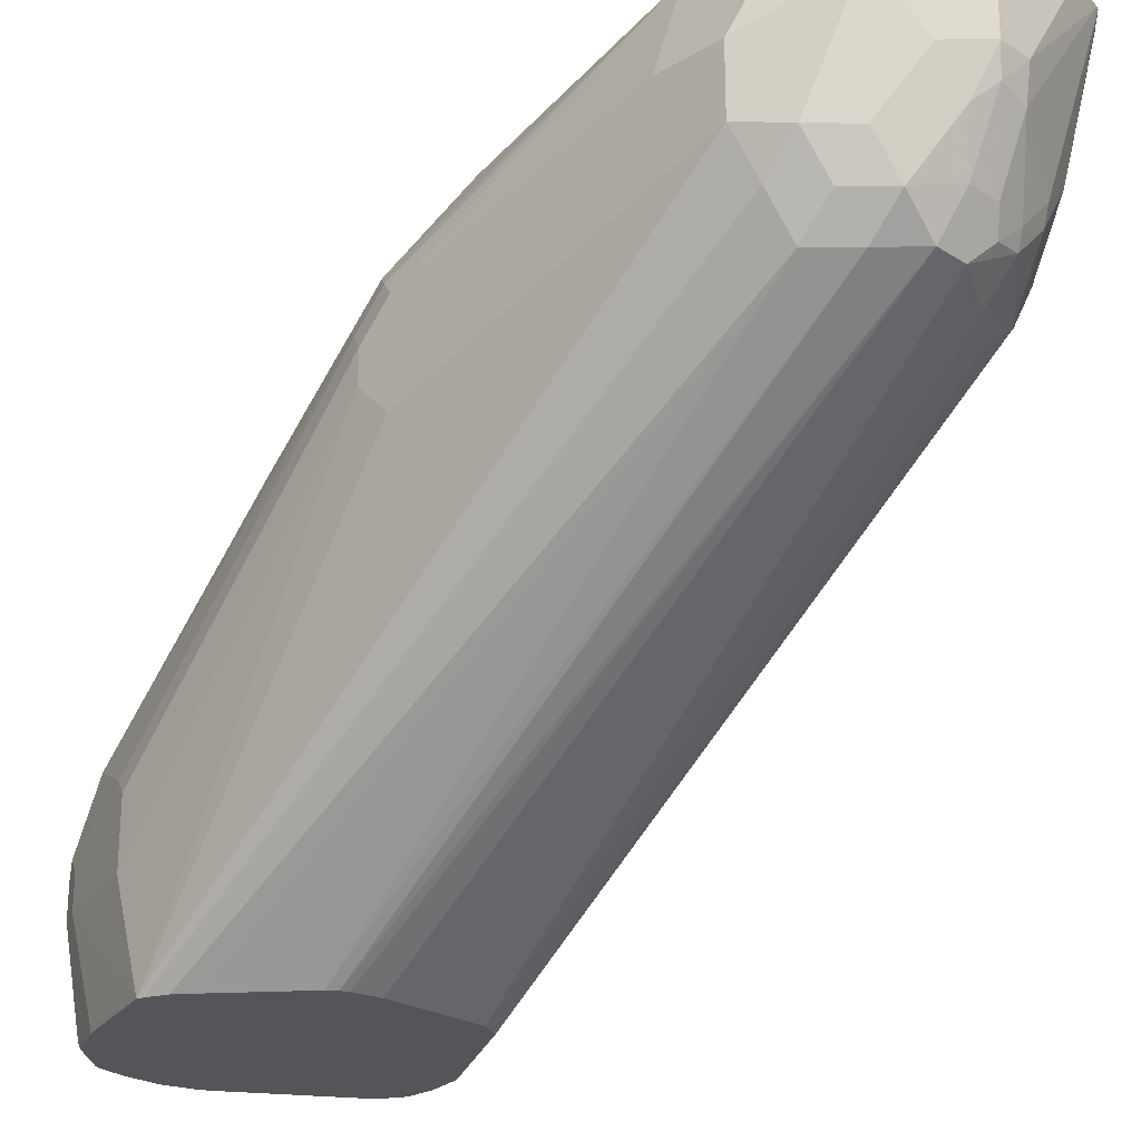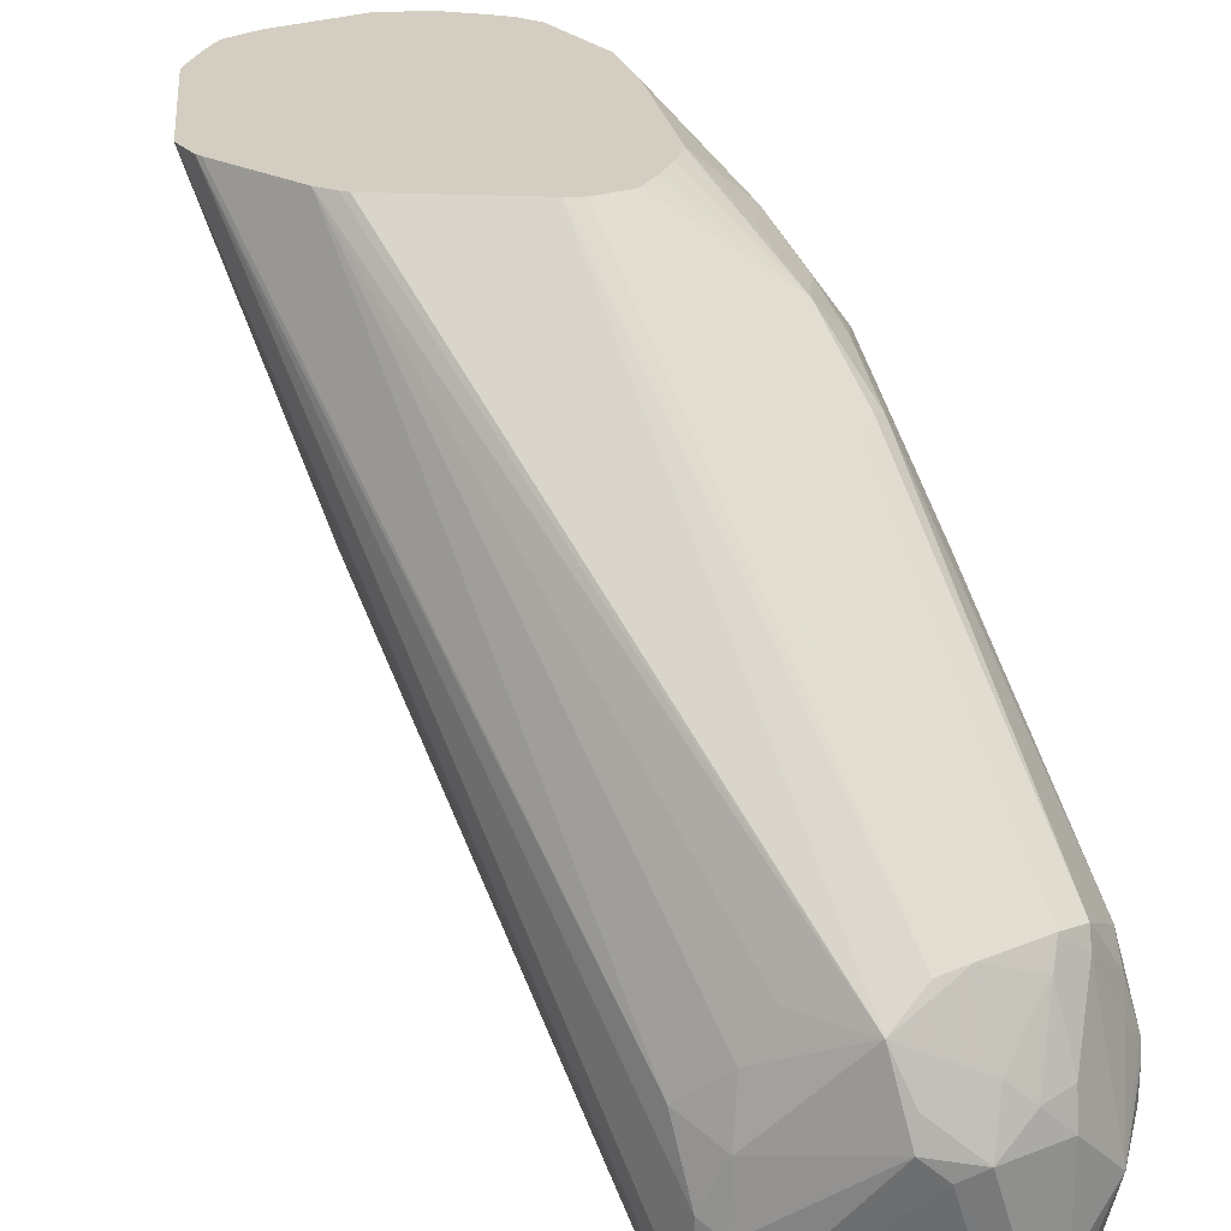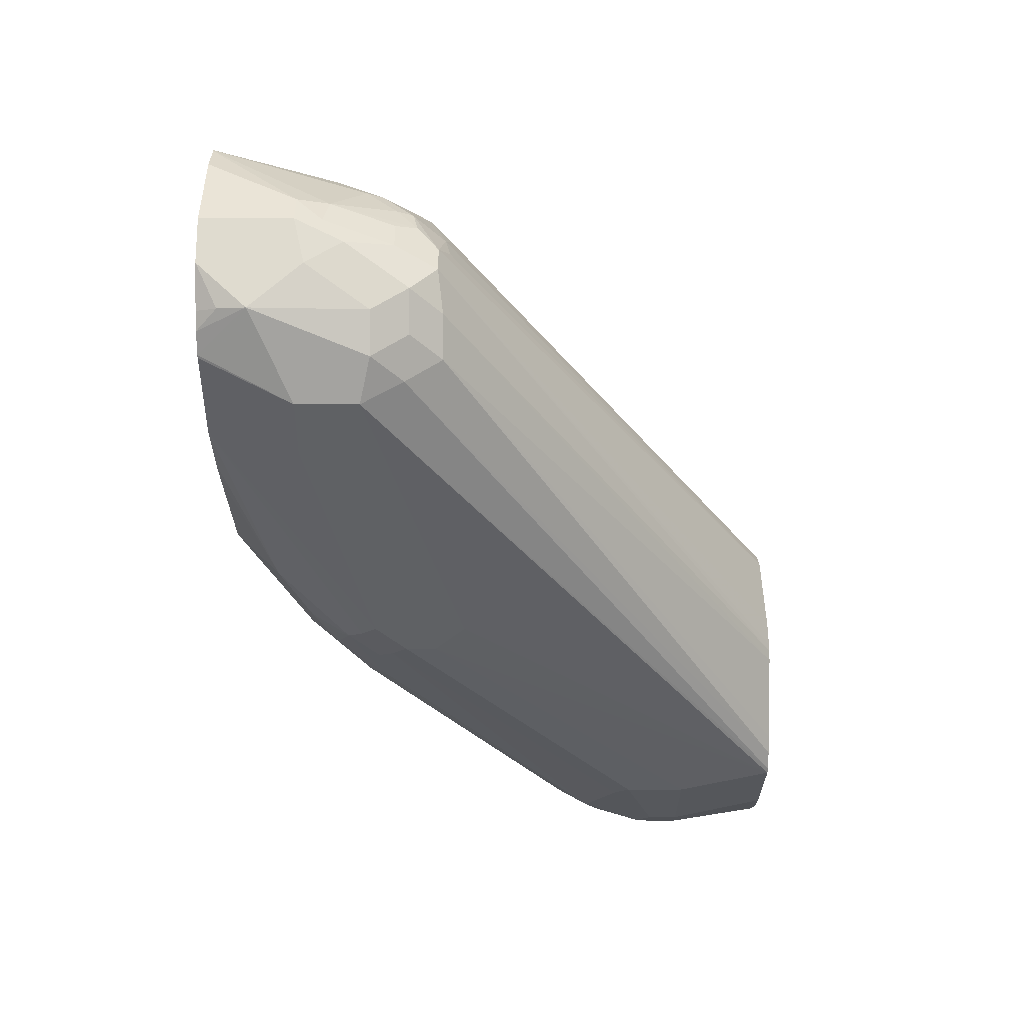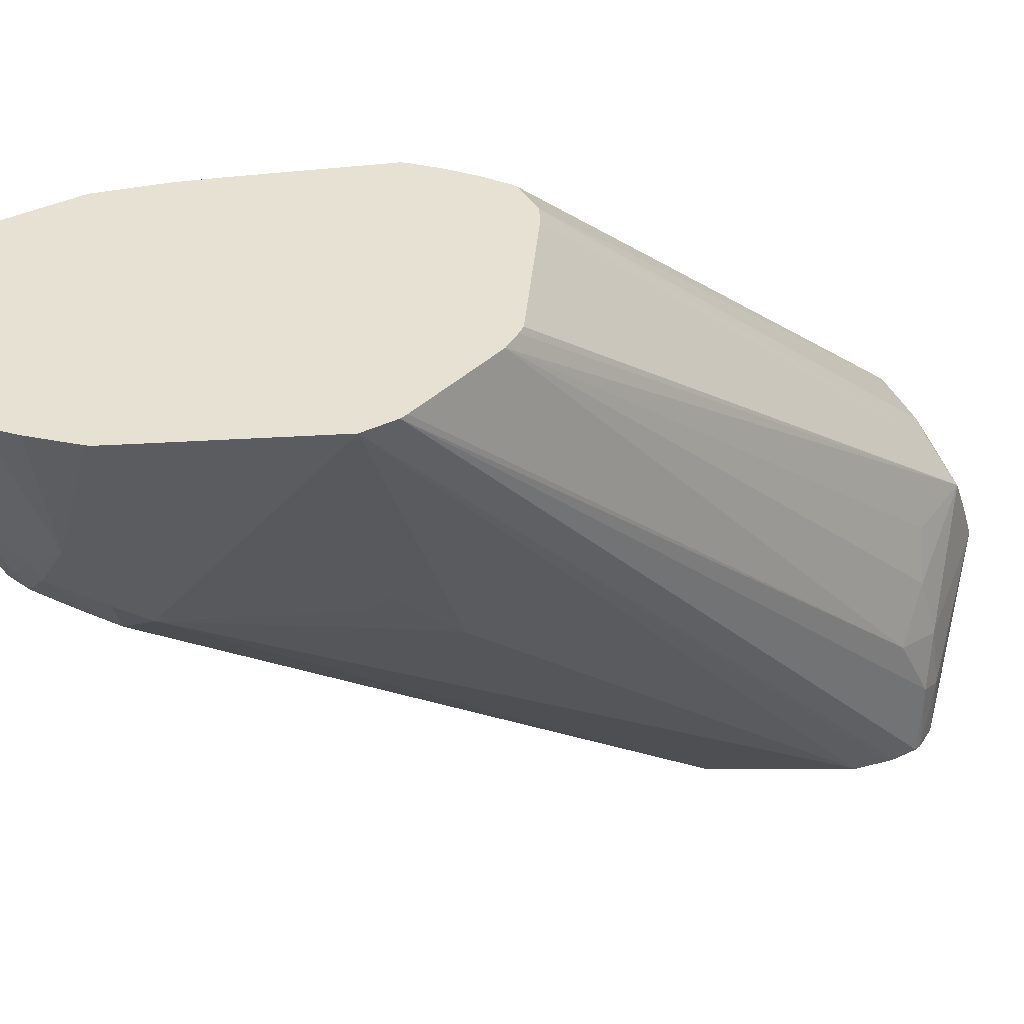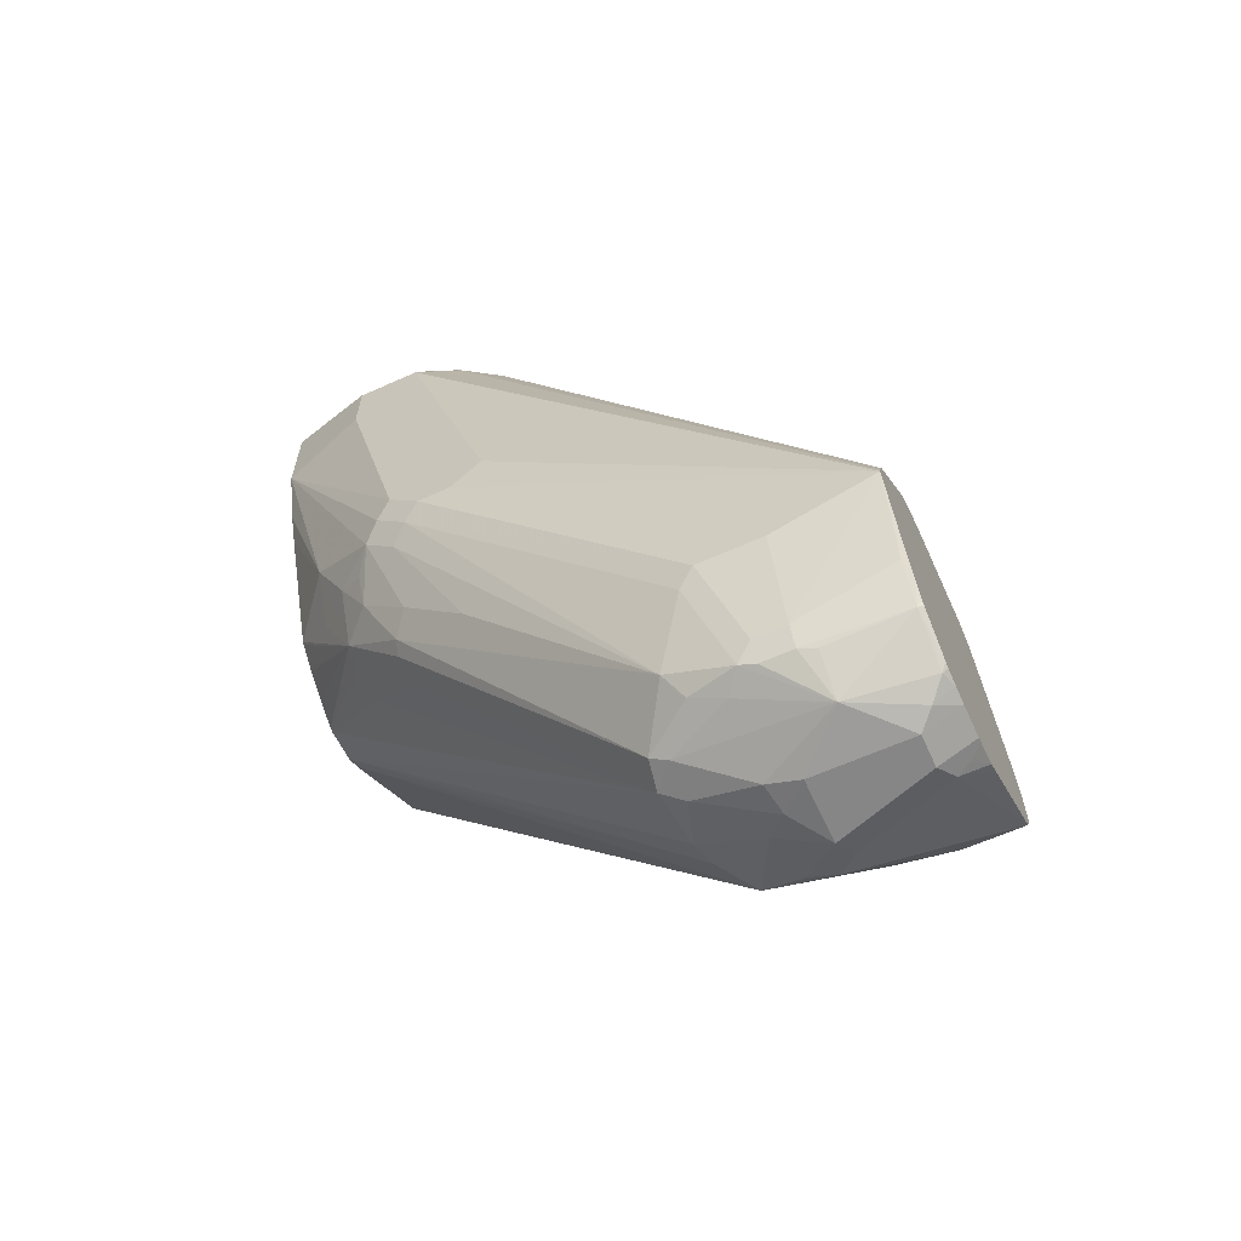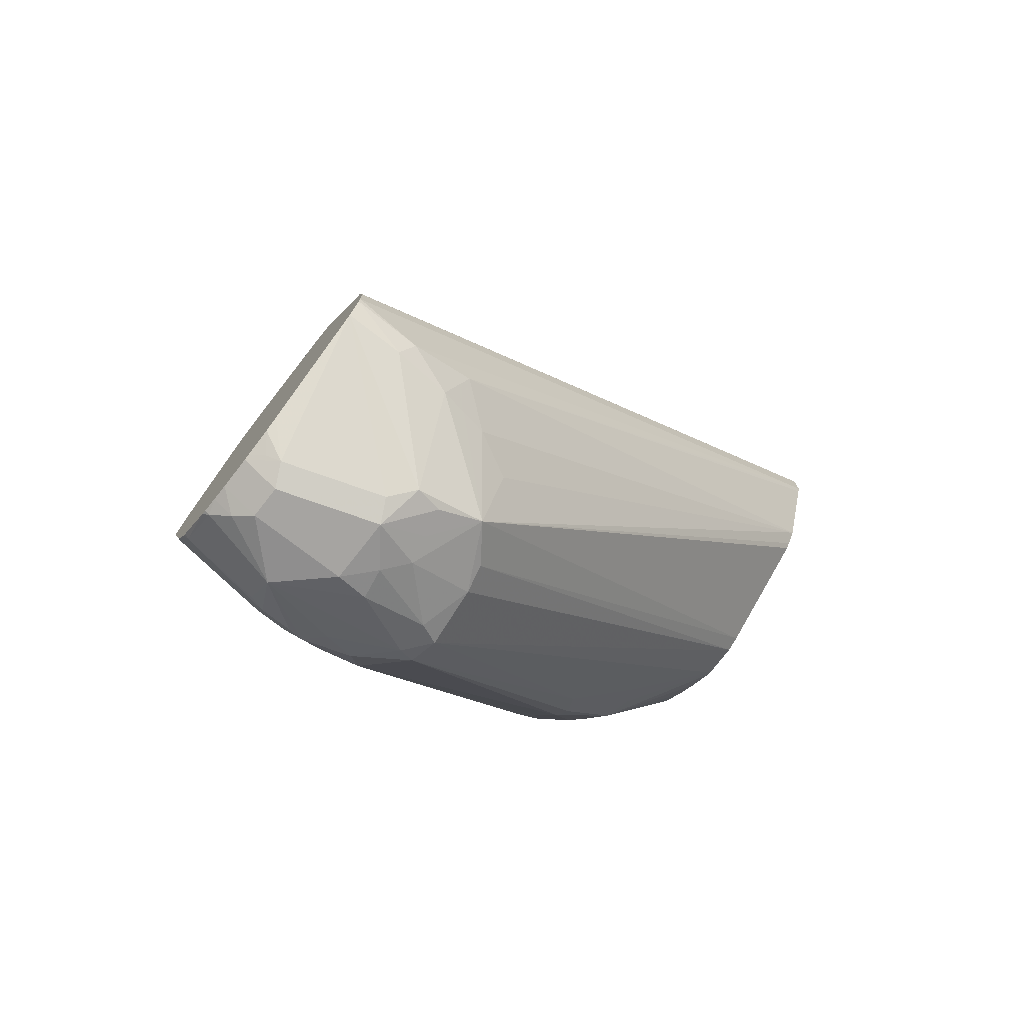
<metadata>
{"format":"obj","ext":"obj","renderer":"f3d","projection":"perspective","resolution":1024,"background":"white","views":[{"elev":-24.3,"azim":-45.6,"up":"+Y"},{"elev":25.1,"azim":148.0,"up":"+Y"},{"elev":43.8,"azim":-90.1,"up":"+Z"},{"elev":38.9,"azim":59.0,"up":"+Y"},{"elev":-62.2,"azim":-65.5,"up":"+Z"},{"elev":-73.5,"azim":52.0,"up":"+Z"}]}
</metadata>
<code>
v -0.145 -0.1259 -0.09451
v -0.1462 -0.1259 -0.09401
v -0.1347 -0.1259 -0.09391
v -0.1572 -0.2341 -0.2181
v -0.1604 -0.1508 -0.1187
v -0.1668 -0.1476 -0.1123
v -0.1534 -0.1259 -0.08943
v -0.1756 -0.1492 -0.1107
v -0.1343 -0.1259 -0.09382
v -0.1395 -0.2357 -0.2165
v -0.154 -0.2406 -0.2213
v -0.1552 -0.2598 -0.2285
v -0.1648 -0.2406 -0.2189
v -0.166 -0.2357 -0.2165
v -0.17 -0.17 -0.1379
v -0.1764 -0.1668 -0.1315
v -0.1606 -0.1259 -0.08377
v -0.1804 -0.1684 -0.1299
v -0.1852 -0.1588 -0.1107
v -0.186 -0.1508 -0.09623
v -0.186 -0.1411 -0.077
v -0.1756 -0.1395 -0.09142
v -0.1677 -0.1259 -0.077
v -0.167 -0.1259 -0.07779
v -0.1613 -0.1259 -0.08314
v -0.1299 -0.1259 -0.09142
v -0.1315 -0.2374 -0.2149
v -0.1203 -0.2454 -0.2165
v -0.1395 -0.255 -0.2261
v -0.1459 -0.2614 -0.2293
v -0.154 -0.2694 -0.231
v -0.1684 -0.2839 -0.2285
v -0.1744 -0.2598 -0.2189
v -0.1764 -0.2502 -0.2149
v -0.1804 -0.2454 -0.2069
v -0.1864 -0.1829 -0.1347
v -0.1864 -0.1732 -0.1251
v -0.1901 -0.1588 -0.101
v -0.1961 -0.1636 -0.09623
v -0.1831 -0.1259 -0.03851
v -0.1925 -0.1259 -0.009633
v -0.187 -0.1259 -0.0281
v -0.09694 -0.1259 -0.06719
v -0.1107 -0.2454 -0.1973
v -0.1043 -0.2582 -0.194
v -0.1026 -0.2662 -0.1957
v -0.1011 -0.2743 -0.1973
v -0.1219 -0.2662 -0.2245
v -0.1235 -0.2582 -0.2229
v -0.1315 -0.2566 -0.2245
v -0.09544 -0.1259 -0.065
v -0.09234 -0.1259 -0.05981
v -0.1347 -0.2694 -0.231
v -0.154 -0.2983 -0.231
v -0.178 -0.2839 -0.2189
v -0.1796 -0.2791 -0.2181
v -0.1796 -0.2694 -0.2181
v -0.1804 -0.2646 -0.2165
v -0.1588 -0.3031 -0.2285
v -0.1636 -0.3079 -0.2249
v -0.1764 -0.3079 -0.2149
v -0.1901 -0.255 -0.1876
v -0.1997 -0.178 -0.101
v -0.1961 -0.1732 -0.1058
v -0.1864 -0.1925 -0.1443
v -0.1997 -0.1684 -0.09142
v -0.2021 -0.154 -0.009633
v -0.1925 -0.1259 0.01924
v -0.2021 -0.1732 -0.08661
v -0.09624 -0.2694 -0.1828
v -0.09944 -0.2919 -0.1989
v -0.09624 -0.2887 -0.1924
v -0.1283 -0.2726 -0.2277
v -0.09944 -0.3095 -0.1989
v -0.08272 -0.1259 -0.03097
v -0.1443 -0.2983 -0.231
v -0.154 -0.3095 -0.2254
v -0.1796 -0.3079 -0.2085
v -0.1828 -0.2791 -0.2117
v -0.1828 -0.2694 -0.2117
v -0.1925 -0.2598 -0.1828
v -0.159 -0.3095 -0.2247
v -0.1636 -0.3095 -0.2238
v -0.1651 -0.3095 -0.223
v -0.1759 -0.3095 -0.2144
v -0.1769 -0.3095 -0.2131
v -0.1798 -0.3095 -0.2077
v -0.1825 -0.3095 -0.2023
v -0.2021 -0.1829 -0.09623
v -0.2021 -0.154 0.009599
v -0.1922 -0.1259 0.02014
v -0.08219 -0.1259 -0.02889
v -0.09593 -0.3095 -0.1927
v -0.09548 -0.3095 -0.1909
v -0.1379 -0.3015 -0.2277
v -0.1308 -0.3095 -0.2203
v -0.1443 -0.3095 -0.2254
v -0.1828 -0.3079 -0.2021
v -0.1925 -0.3095 -0.1732
v -0.1925 -0.2791 -0.1828
v -0.2021 -0.1925 -0.09623
v -0.2021 -0.1732 0.009599
v -0.1925 -0.1444 0.02886
v -0.1892 -0.1411 0.03528
v -0.1895 -0.1259 0.02675
v -0.08219 -0.1259 -0.01925
v -0.09548 -0.3095 -0.1836
v -0.1347 -0.3095 -0.2226
v -0.1395 -0.3055 -0.2261
v -0.1429 -0.3095 -0.225
v -0.192 -0.3095 -0.1715
v -0.2021 -0.2021 -0.08661
v -0.1957 -0.186 0.01282
v -0.1957 -0.1764 0.02244
v -0.1877 -0.1323 0.03366
v -0.1877 -0.1588 0.03366
v -0.1764 -0.1572 0.0417
v -0.1764 -0.1259 0.0417
v -0.1859 -0.1259 0.0314
v -0.1014 -0.1259 0.01924
v -0.1179 -0.1877 0.01443
v -0.1022 -0.1925 -0.02889
v -0.09865 -0.1877 -0.0337
v -0.09865 -0.2069 -0.05293
v -0.09788 -0.3095 -0.1724
v -0.09585 -0.3095 -0.1815
v -0.1896 -0.3095 -0.1655
v -0.1877 -0.1973 0.01443
v -0.1877 -0.1877 0.02405
v -0.186 -0.1764 0.03205
v -0.1684 -0.1684 0.04328
v -0.1636 -0.154 0.04812
v -0.178 -0.1877 0.03366
v -0.1636 -0.1259 0.04812
v -0.1051 -0.1259 0.02648
v -0.1022 -0.2021 -0.03851
v -0.1064 -0.1259 0.02886
v -0.1179 -0.1684 0.02405
v -0.1219 -0.1829 0.02244
v -0.1251 -0.1925 0.01924
v -0.1187 -0.3095 -0.1379
v -0.1859 -0.3095 -0.1608
v -0.178 -0.1973 0.02405
v -0.1705 -0.3095 -0.142
v -0.1684 -0.3095 -0.1395
v -0.162 -0.162 0.0465
v -0.1636 -0.1829 0.03847
v -0.154 -0.154 0.04812
v -0.1668 -0.1957 0.03205
v -0.1355 -0.1259 0.04812
v -0.107 -0.1259 0.02965
v -0.1219 -0.1636 0.03205
v -0.1275 -0.1877 0.02405
v -0.1323 -0.178 0.03366
v -0.1315 -0.1893 0.02566
v -0.142 -0.1877 0.03366
v -0.142 -0.1973 0.02405
v -0.1315 -0.1989 0.01602
v -0.1251 -0.3095 -0.1347
v -0.1659 -0.3095 -0.1374
v -0.154 -0.1829 0.03847
v -0.1528 -0.1636 0.04568
v -0.1604 -0.1893 0.03528
v -0.1247 -0.1259 0.04568
v -0.1572 -0.1957 0.03205
v -0.1636 -0.3095 -0.1365
v -0.1555 -0.3095 -0.1347
v -0.1167 -0.1259 0.03926
v -0.1227 -0.1299 0.04328
v -0.1237 -0.1259 0.0453
v -0.1335 -0.1732 0.03607
v -0.1431 -0.1829 0.03607
v -0.1508 -0.1893 0.03528
v -0.1508 -0.1989 0.02566
f 99 102 112
f 92 107 94
f 99 112 101
f 99 111 102
f 97 109 110
f 95 109 97
f 95 108 109
f 95 96 108
f 88 99 98
f 91 104 105
f 91 103 104
f 90 103 91
f 79 81 80
f 90 102 103
f 81 100 101
f 99 101 100
f 81 101 89
f 92 106 107
f 102 113 114
f 106 124 125
f 102 111 113
f 108 110 109
f 79 100 81
f 106 126 107
f 106 125 126
f 106 123 124
f 106 122 123
f 106 121 122
f 106 120 121
f 102 114 103
f 105 115 119
f 104 134 118
f 104 132 134
f 168 170 169
f 104 117 132
f 104 116 117
f 104 114 116
f 104 115 105
f 103 114 104
f 104 118 115
f 79 99 100
f 70 92 72
f 78 88 98
f 74 141 159
f 74 125 141
f 74 126 125
f 74 107 126
f 74 94 107
f 74 93 94
f 74 96 95
f 73 74 95
f 74 159 167
f 73 95 76
f 72 92 94
f 71 93 74
f 71 72 93
f 70 75 92
f 68 90 91
f 67 102 90
f 67 112 102
f 111 127 113
f 72 94 93
f 79 98 99
f 74 167 166
f 74 160 145
f 76 95 97
f 74 108 96
f 74 110 108
f 74 97 110
f 74 77 97
f 74 82 77
f 74 83 82
f 74 84 83
f 74 166 160
f 74 85 84
f 74 87 86
f 74 88 87
f 74 99 88
f 74 111 99
f 74 127 111
f 74 142 127
f 74 144 142
f 74 145 144
f 74 86 85
f 113 128 129
f 157 174 159
f 113 127 128
f 149 166 167
f 149 160 166
f 149 173 163
f 149 165 173
f 148 164 150
f 148 162 164
f 147 173 161
f 147 163 173
f 147 149 163
f 146 147 161
f 146 162 148
f 146 161 162
f 143 160 149
f 143 145 160
f 141 157 159
f 141 158 157
f 140 158 141
f 149 167 159
f 149 159 165
f 151 168 152
f 152 168 169
f 67 101 112
f 164 171 170
f 162 171 164
f 162 172 171
f 162 173 172
f 161 173 162
f 159 174 165
f 157 165 174
f 140 157 158
f 156 165 157
f 156 172 173
f 154 172 156
f 154 171 172
f 154 156 155
f 153 154 155
f 152 171 154
f 152 170 171
f 152 169 170
f 156 173 165
f 140 156 157
f 140 155 156
f 140 153 155
f 121 125 136
f 121 141 125
f 121 140 141
f 121 139 140
f 121 152 139
f 121 138 152
f 121 137 138
f 121 135 137
f 122 136 123
f 121 136 122
f 117 133 131
f 117 130 133
f 117 131 132
f 116 130 117
f 115 118 119
f 114 130 116
f 114 133 130
f 114 129 133
f 120 135 121
f 113 129 114
f 123 136 124
f 127 142 128
f 139 154 153
f 139 152 154
f 139 153 140
f 137 152 138
f 137 151 152
f 133 149 147
f 133 143 149
f 132 150 134
f 124 136 125
f 132 148 150
f 131 147 146
f 131 133 147
f 131 146 132
f 128 145 143
f 128 144 145
f 128 142 144
f 128 133 129
f 128 143 133
f 132 146 148
f 67 89 101
f 28 52 44
f 63 69 66
f 9 27 10
f 9 26 27
f 8 25 17
f 8 24 25
f 8 23 24
f 8 22 23
f 8 21 22
f 8 20 21
f 8 19 20
f 8 18 19
f 8 16 18
f 7 8 17
f 6 16 8
f 5 16 6
f 5 15 16
f 4 15 5
f 4 14 15
f 10 27 28
f 10 28 29
f 10 29 11
f 11 29 30
f 20 39 21
f 19 39 38
f 19 37 39
f 19 38 20
f 18 35 36
f 18 37 19
f 18 36 37
f 14 16 15
f 4 13 14
f 14 18 16
f 14 34 35
f 13 32 33
f 13 34 14
f 13 33 34
f 12 32 13
f 12 31 32
f 12 30 31
f 11 30 12
f 14 35 18
f 20 38 39
f 4 12 13
f 4 10 11
f 1 164 170
f 1 150 164
f 1 134 150
f 1 118 134
f 1 119 118
f 1 105 119
f 1 91 105
f 1 68 91
f 1 41 68
f 1 40 42
f 1 23 40
f 1 24 23
f 1 25 24
f 1 17 25
f 1 7 17
f 1 2 7
f 67 69 89
f 1 170 168
f 1 168 151
f 1 151 137
f 1 137 135
f 3 10 4
f 3 9 10
f 2 8 7
f 2 6 8
f 1 6 2
f 1 5 6
f 1 4 5
f 1 3 4
f 4 11 12
f 1 9 3
f 1 43 26
f 1 51 43
f 1 52 51
f 1 75 52
f 1 92 75
f 1 106 92
f 1 120 106
f 1 135 120
f 1 26 9
f 21 40 23
f 1 42 41
f 21 39 41
f 54 77 59
f 54 97 77
f 54 76 97
f 53 73 76
f 52 75 70
f 49 53 50
f 48 74 73
f 48 71 74
f 48 53 49
f 48 73 53
f 47 72 71
f 47 70 72
f 47 71 48
f 46 70 47
f 45 52 70
f 45 70 46
f 44 52 45
f 55 61 56
f 56 58 57
f 56 61 78
f 56 78 98
f 63 89 69
f 21 23 22
f 63 81 89
f 62 81 63
f 61 84 85
f 61 87 88
f 61 86 87
f 61 85 86
f 41 69 67
f 60 84 61
f 60 82 83
f 59 82 60
f 59 77 82
f 58 81 62
f 58 80 81
f 58 79 80
f 56 79 58
f 56 98 79
f 60 83 84
f 41 66 69
f 61 88 78
f 41 67 90
f 31 76 54
f 31 53 76
f 30 53 31
f 29 53 30
f 29 50 53
f 28 51 52
f 28 43 51
f 28 50 29
f 31 54 32
f 28 49 50
f 28 47 48
f 28 46 47
f 28 45 46
f 21 42 40
f 26 28 27
f 26 43 28
f 21 41 42
f 41 90 68
f 28 48 49
f 32 55 56
f 28 44 45
f 32 57 58
f 32 56 57
f 39 64 63
f 36 39 37
f 36 64 39
f 36 65 64
f 35 65 36
f 35 64 65
f 35 63 64
f 39 66 41
f 35 58 62
f 32 58 33
f 35 62 63
f 32 54 59
f 32 59 60
f 32 60 61
f 39 63 66
f 32 61 55
f 33 58 34
f 34 58 35

</code>
